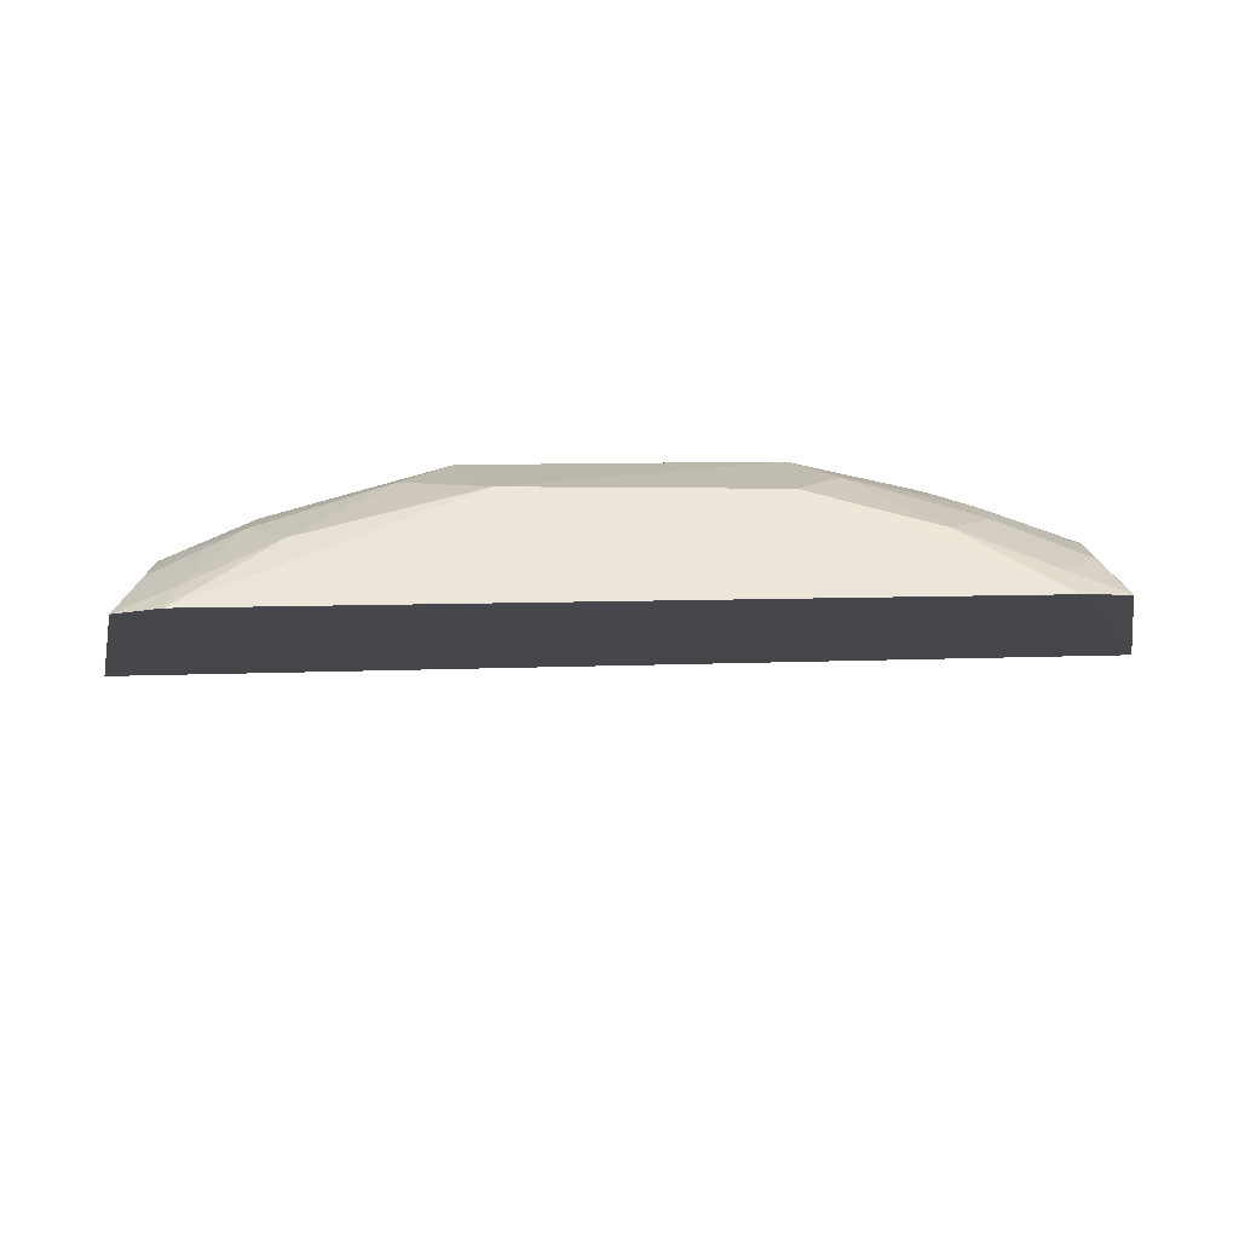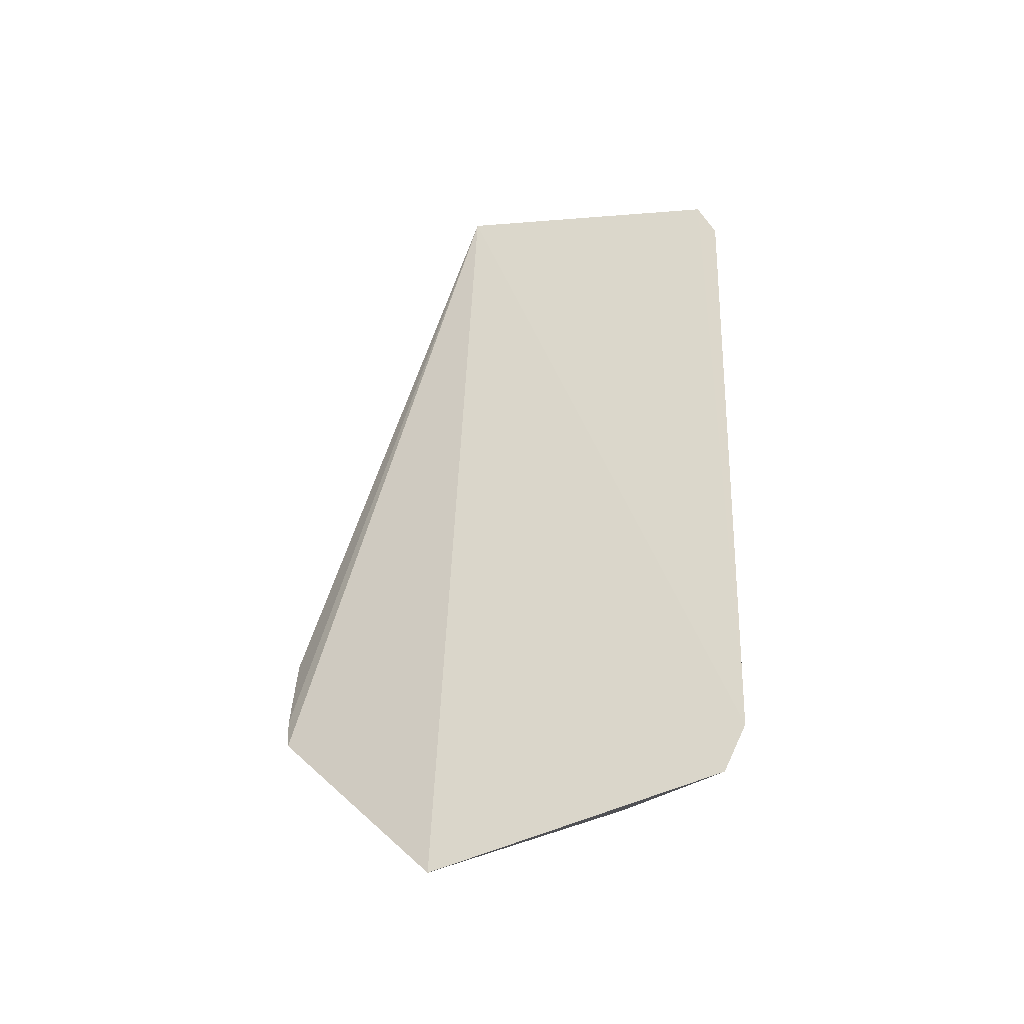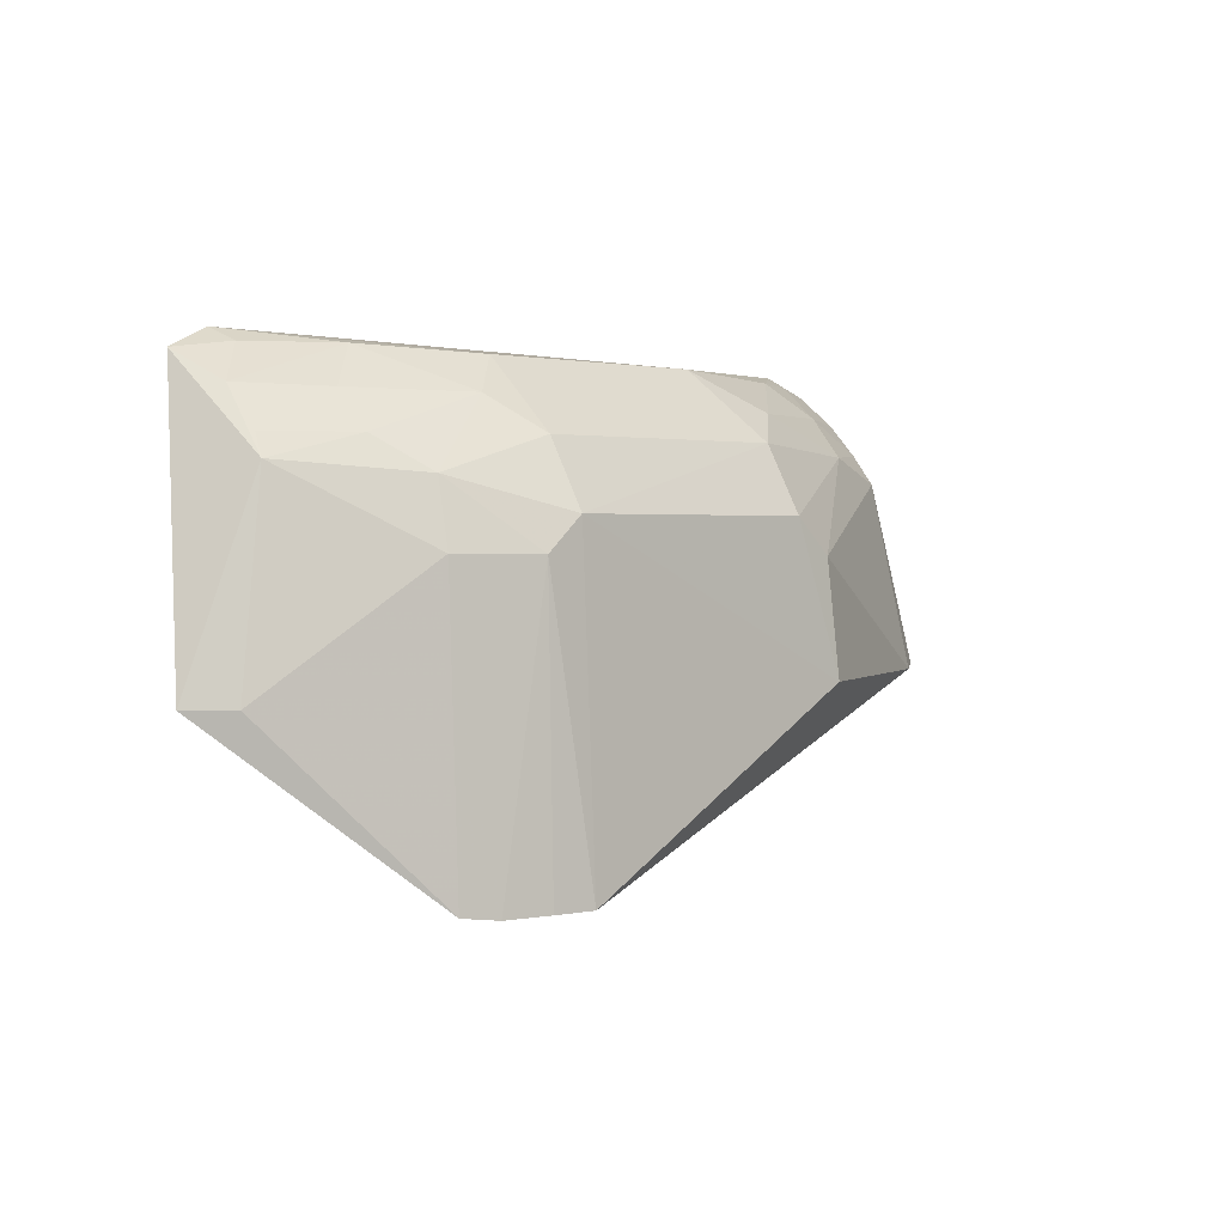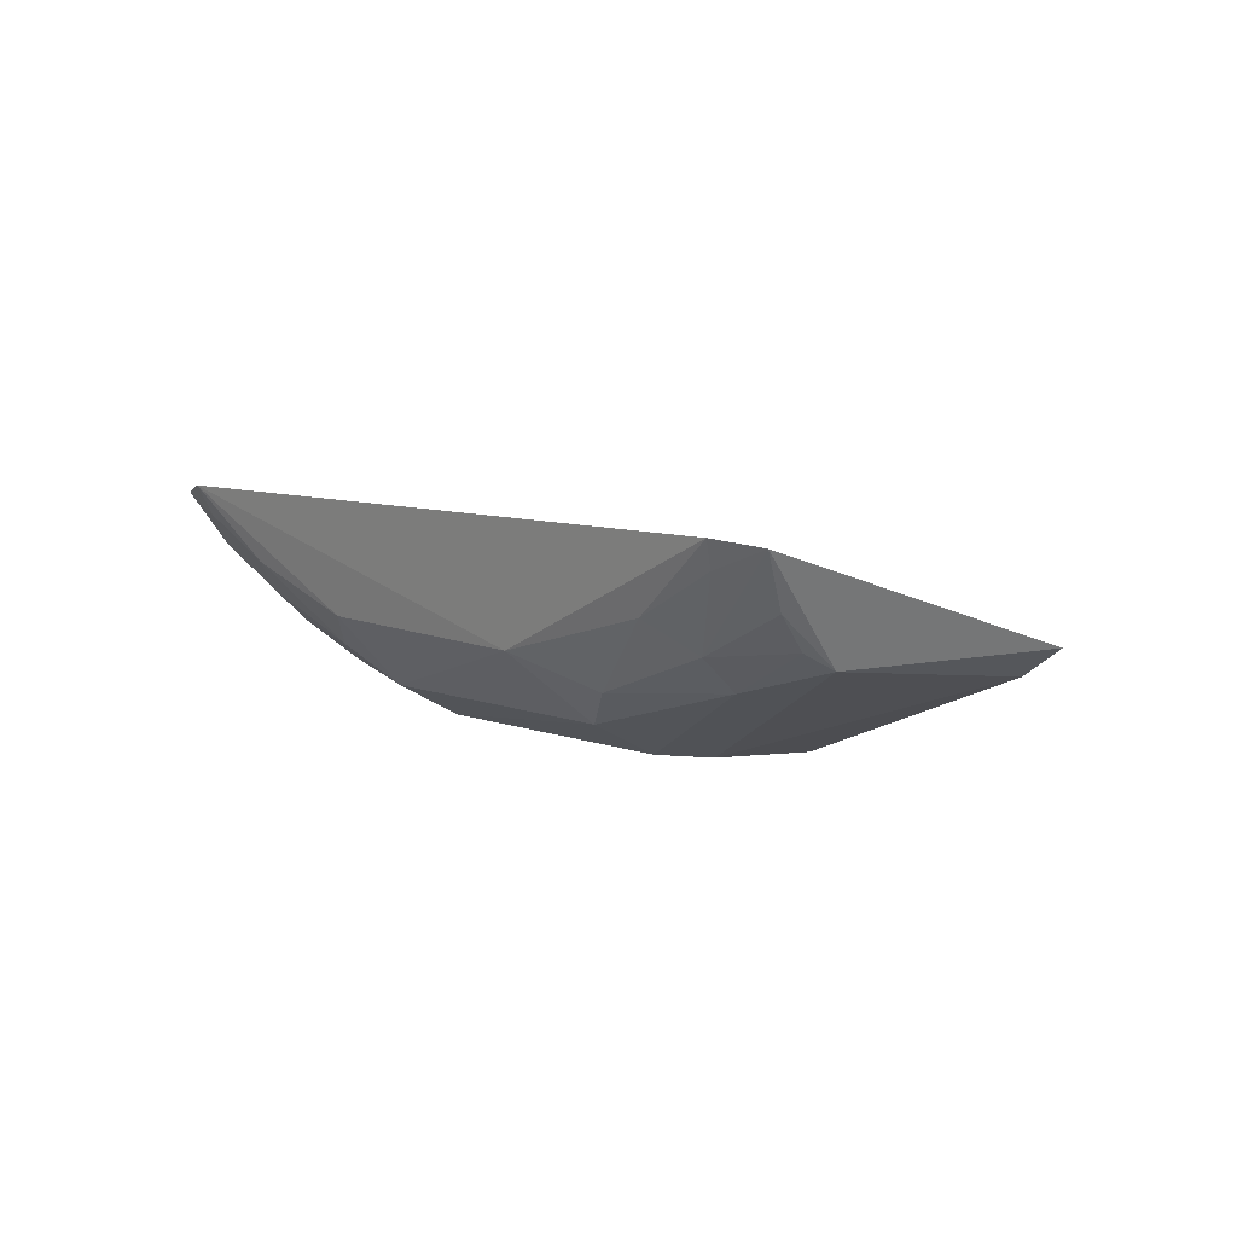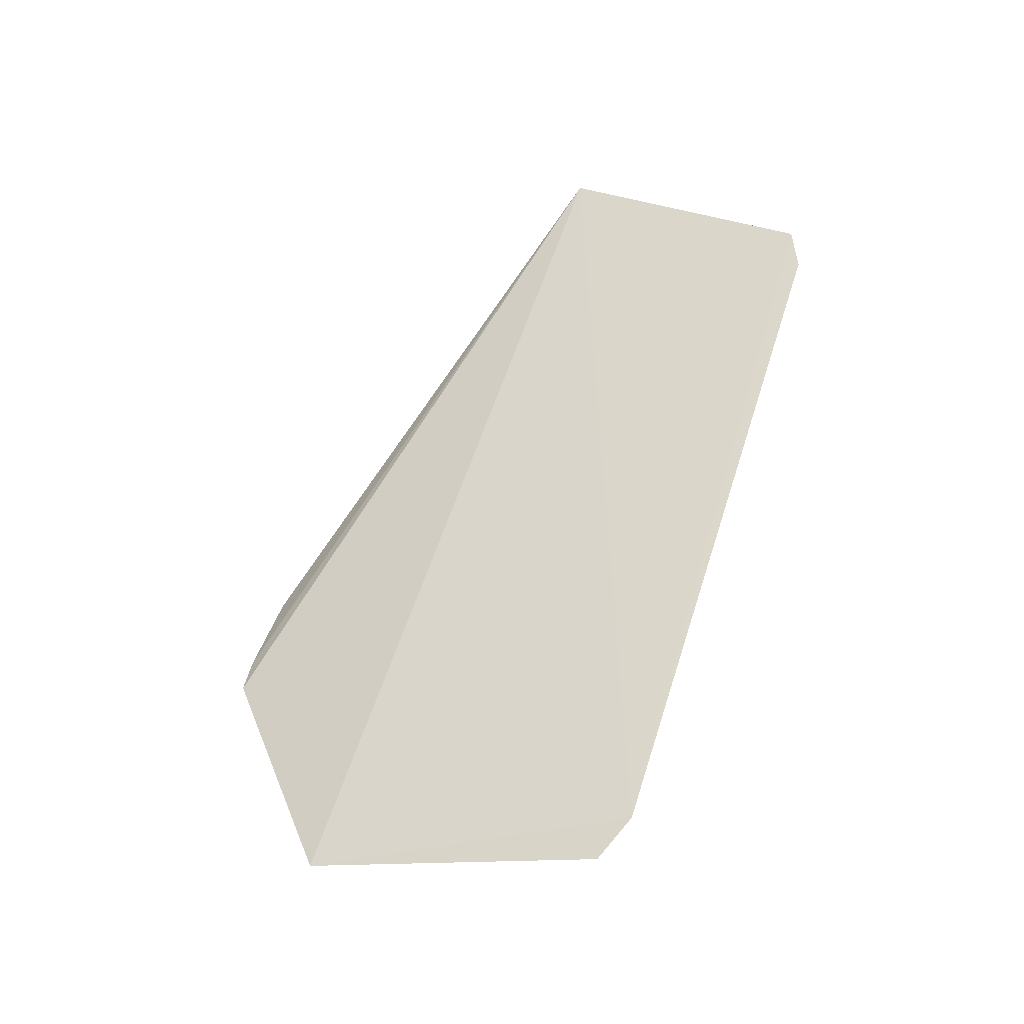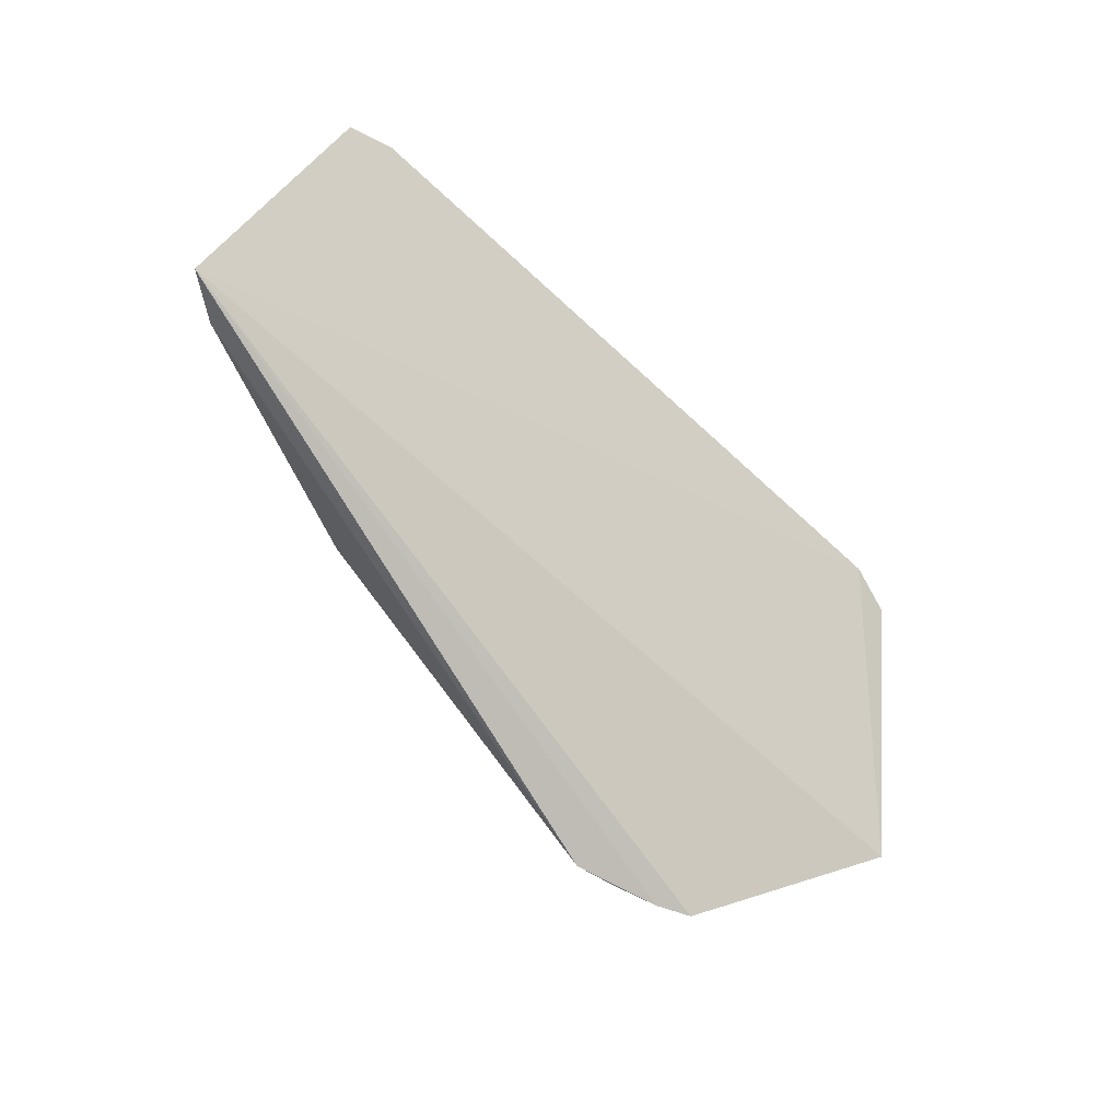
<metadata>
{"format":"obj","ext":"obj","renderer":"f3d","projection":"perspective","resolution":1024,"background":"white","views":[{"elev":60.4,"azim":179.1,"up":"+Z"},{"elev":50.7,"azim":-87.8,"up":"+Y"},{"elev":1.6,"azim":-46.0,"up":"+Z"},{"elev":7.6,"azim":47.7,"up":"+Y"},{"elev":60.3,"azim":-71.8,"up":"+Y"},{"elev":-57.0,"azim":134.8,"up":"+Z"}]}
</metadata>
<code>
v 0.0115 -0.01838 0.06668
v 0.015 -0.02156 0.05736
v -0.01433 -0.02183 0.05729
v -0.008056 -0.02488 0.05194
v 0.004793 -0.02519 0.06206
v -0.01081 -0.01832 0.06686
v 0.01251 -0.02185 0.06317
v 0.006228 -0.02553 0.05727
v -0.005316 -0.02525 0.06099
v 0.01295 -0.01858 0.06608
v 0.00355 -0.02199 0.06635
v -0.004147 -0.02582 0.0518
v 0.006021 -0.02525 0.06091
v -0.008006 -0.02445 0.06101
v -0.00405 -0.02522 0.06204
v 0.006069 -0.02296 0.06512
v -0.006931 -0.02522 0.05179
v 0.01367 -0.02247 0.05725
v 0.009808 -0.02265 0.06393
v -0.01301 -0.0226 0.05726
v -0.01184 -0.02191 0.06334
v -0.00539 -0.02286 0.06522
v -0.007779 -0.02381 0.06304
v 0.008706 -0.02061 0.06626
v 0.004695 -0.02409 0.06418
v -0.00545 -0.02558 0.0518
v 0.01242 -0.02026 0.06505
v -0.01229 -0.01865 0.06622
v -0.004127 -0.02181 0.06635
v -0.009082 -0.02262 0.06406
v -0.004106 -0.02409 0.06413
v 0.01128 -0.01923 0.06631
v 0.009856 -0.02158 0.06518
v -0.00792 -0.02049 0.06649
v -0.01167 -0.02027 0.0653
v 0.01223 -0.02133 0.06408
v -0.01062 -0.01926 0.06645
v -0.01168 -0.02144 0.06405
v -0.009141 -0.02152 0.06525
f 3 2 4
f 6 2 3
f 10 6 1
f 10 2 6
f 10 7 2
f 11 1 6
f 13 5 8
f 15 8 5
f 15 12 8
f 15 9 12
f 17 4 2
f 17 2 12
f 17 14 4
f 17 9 14
f 18 12 2
f 18 8 12
f 18 13 8
f 18 2 7
f 18 7 13
f 19 13 7
f 19 5 13
f 20 3 4
f 20 4 14
f 21 20 14
f 21 3 20
f 23 14 9
f 23 9 15
f 23 21 14
f 24 1 11
f 24 11 16
f 25 15 5
f 25 19 16
f 25 5 19
f 25 16 11
f 26 17 12
f 26 12 9
f 26 9 17
f 27 7 10
f 28 6 3
f 28 3 21
f 29 11 6
f 30 23 22
f 30 21 23
f 31 23 15
f 31 22 23
f 31 15 25
f 31 25 11
f 31 29 22
f 31 11 29
f 32 10 1
f 32 1 24
f 33 24 16
f 33 16 19
f 33 32 24
f 33 27 10
f 33 10 32
f 34 22 29
f 34 29 6
f 35 28 21
f 36 33 19
f 36 19 7
f 36 7 27
f 36 27 33
f 37 34 6
f 37 6 28
f 37 35 34
f 37 28 35
f 38 35 21
f 38 21 30
f 39 30 22
f 39 22 34
f 39 34 35
f 39 38 30
f 39 35 38

</code>
